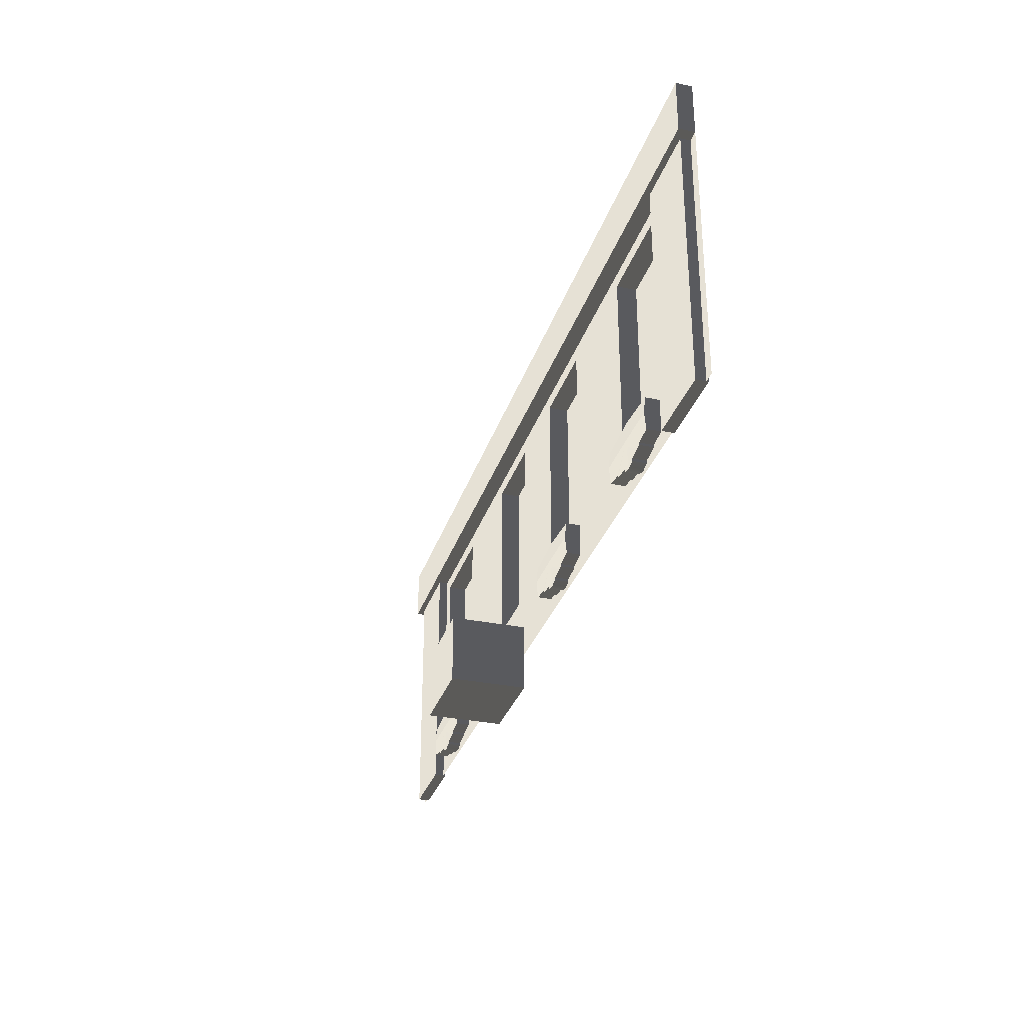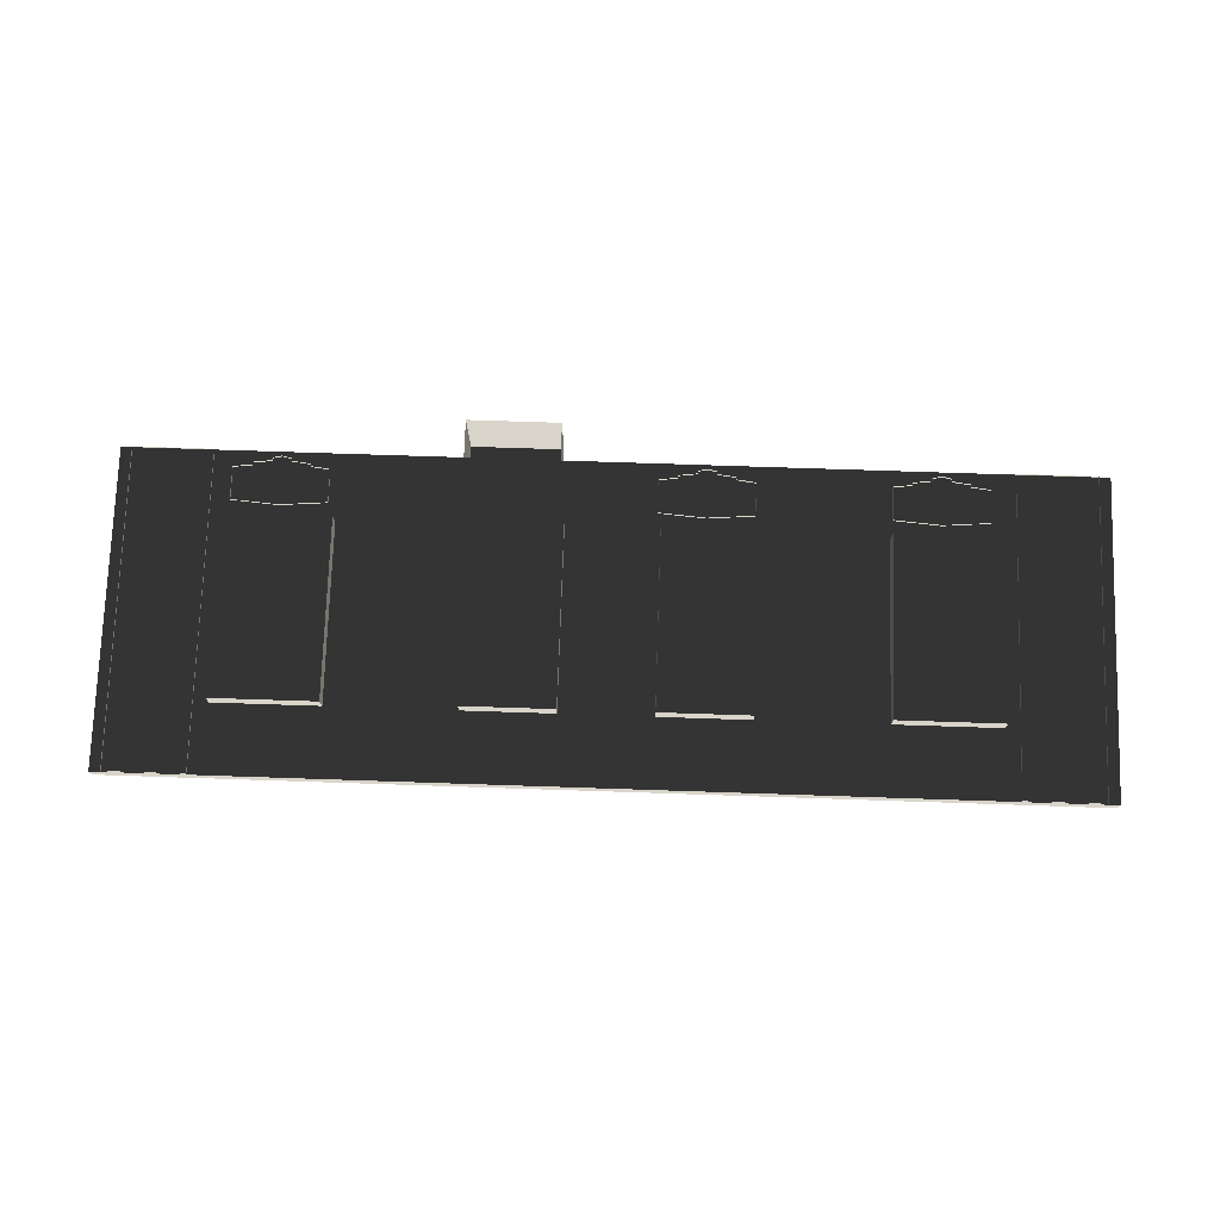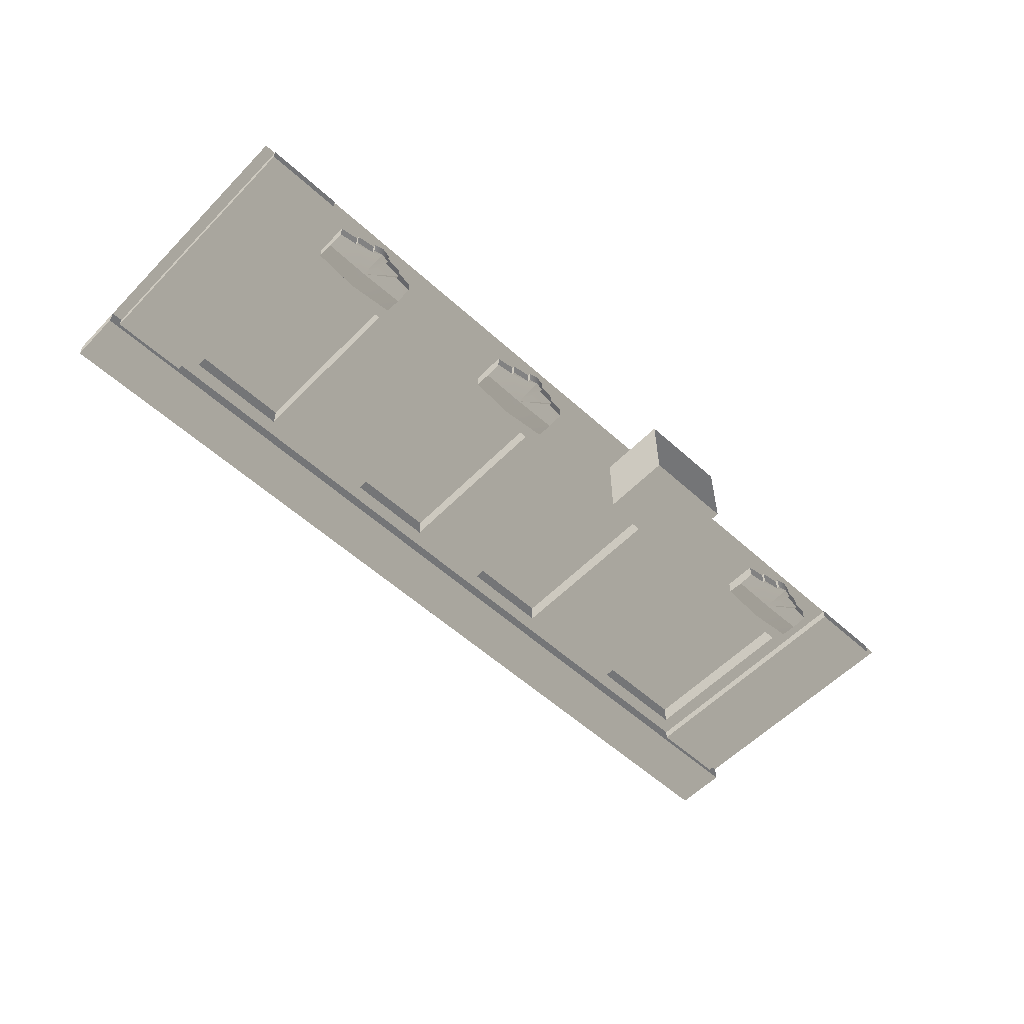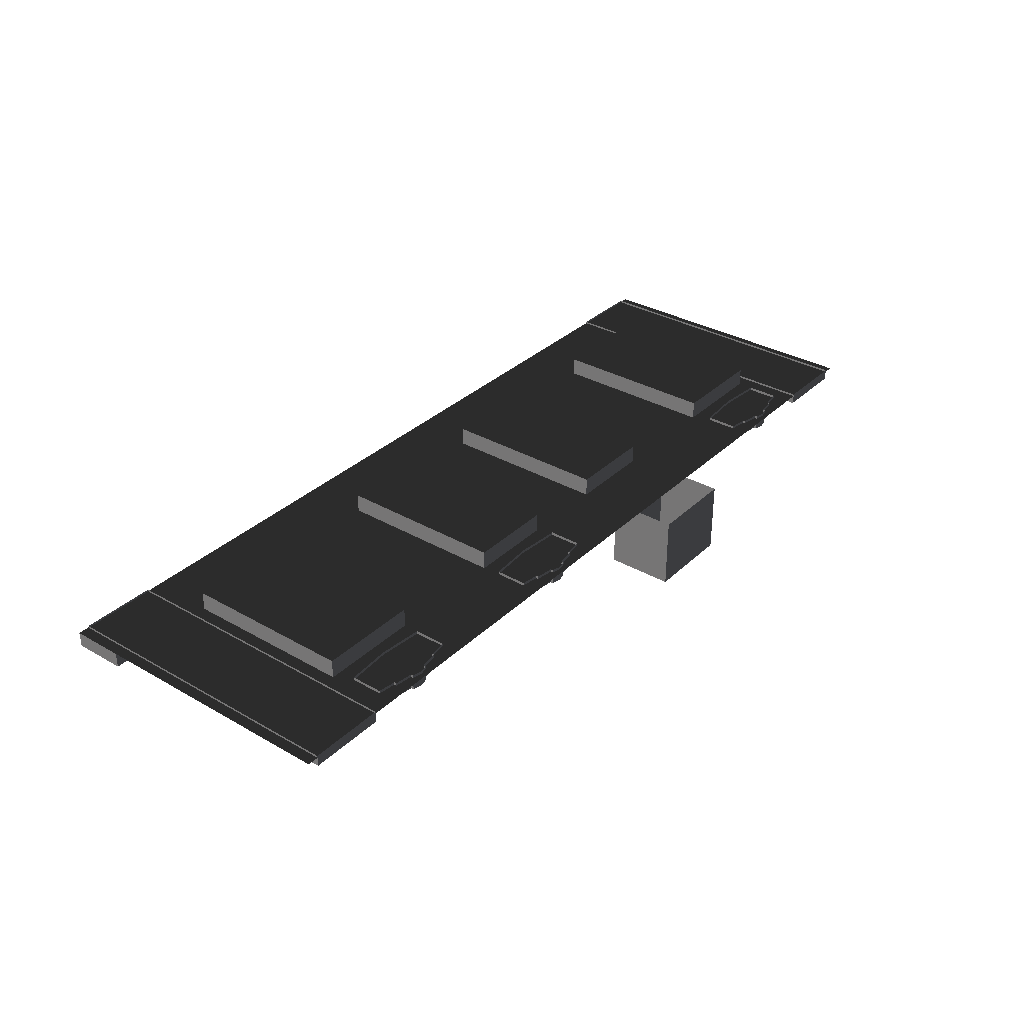
<metadata>
{"format":"obj","ext":"obj","renderer":"f3d","projection":"perspective","resolution":1024,"background":"white","views":[{"elev":-31.2,"azim":73.5,"up":"+Z"},{"elev":75.0,"azim":1.9,"up":"+Y"},{"elev":-56.4,"azim":136.6,"up":"+Y"},{"elev":33.4,"azim":128.2,"up":"+Y"}]}
</metadata>
<code>
v 285.1 -6.804 4.834
v 294.4 -6.804 7.235
v 294.4 -6.804 6.012
v 280.5 -6.804 2.434
v 285.1 -6.804 3.497
v 275.8 -6.804 4.834
v 275.8 -6.804 3.497
v 280.5 -7.616 17.01
v 266.5 -6.804 6.012
v 266.5 -6.804 7.235
v 396.6 -6.804 4.834
v 405.9 -6.804 7.235
v 405.9 -6.804 6.012
v 391.9 -6.804 2.434
v 396.6 -6.804 3.497
v 387.3 -6.804 4.834
v 387.3 -6.804 3.497
v 391.9 -7.616 17.01
v 378 -6.804 6.012
v 378 -6.804 7.235
v 82.37 -6.804 4.834
v 91.68 -6.804 7.235
v 91.68 -6.804 6.012
v 77.71 -6.804 2.434
v 82.37 -6.804 3.497
v 73.06 -6.804 4.834
v 73.06 -6.804 3.497
v 77.71 -7.616 17.01
v 63.75 -6.804 6.012
v 63.75 -6.804 7.235
v 419.9 9.842 34.15
v 367.5 9.843 123.3
v 419.9 9.842 123.3
v 367.5 9.843 34.15
v 419.9 -5.982e-05 123.3
v 419.9 9.842 34.15
v 419.9 9.842 123.3
v 419.9 -5.982e-05 34.15
v 419.9 -5.982e-05 34.15
v 367.5 9.843 34.15
v 419.9 9.842 34.15
v 367.5 -1.48e-05 34.15
v 367.5 -1.48e-05 34.15
v 367.5 9.843 123.3
v 367.5 9.843 34.15
v 367.5 -1.48e-05 123.3
v 367.5 -1.48e-05 123.3
v 419.9 9.842 123.3
v 367.5 9.843 123.3
v 419.9 -5.982e-05 123.3
v 280.5 1.49 2.434
v 285.1 -6.804 3.497
v 285.1 1.49 3.497
v 280.5 -6.804 2.434
v 275.8 1.49 3.497
v 275.8 -6.804 3.497
v 257.2 1.49 16.67
v 257.2 -6.804 8.412
v 257.2 1.49 8.412
v 257.2 -7.616 16.67
v 257.2 1.49 24.94
v 257.2 -6.804 24.94
v 303.8 1.49 16.67
v 303.8 -6.804 24.94
v 303.8 1.49 24.94
v 303.8 -7.616 16.67
v 303.8 1.49 8.412
v 303.8 -6.804 8.412
v 257.2 1.49 8.412
v 266.5 -6.804 7.235
v 266.5 1.49 7.235
v 257.2 -6.804 8.412
v 266.5 1.49 6.012
v 275.8 -6.804 4.834
v 275.8 1.49 4.834
v 266.5 -6.804 6.012
v 303.8 -6.804 8.412
v 294.4 1.49 7.235
v 294.4 -6.804 7.235
v 303.8 1.49 8.412
v 294.4 -6.804 6.012
v 285.1 1.49 4.834
v 285.1 -6.804 4.834
v 294.4 1.49 6.012
v 280.5 -6.804 26.79
v 303.8 1.49 24.94
v 303.8 -6.804 24.94
v 280.5 1.49 26.79
v 257.2 -6.804 24.94
v 257.2 1.49 24.94
v 266.5 1.49 7.235
v 266.5 -6.804 6.012
v 266.5 1.49 6.012
v 266.5 -6.804 7.235
v 294.4 -6.804 7.235
v 294.4 1.49 6.012
v 294.4 -6.804 6.012
v 294.4 1.49 7.235
v 275.8 1.49 4.834
v 275.8 -6.804 3.497
v 275.8 1.49 3.497
v 275.8 -6.804 4.834
v 285.1 -6.804 4.834
v 285.1 1.49 3.497
v 285.1 -6.804 3.497
v 285.1 1.49 4.834
v 303.8 -7.616 16.67
v 280.5 -6.804 26.79
v 303.8 -6.804 24.94
v 280.5 -7.616 17.01
v 257.2 -7.616 16.67
v 257.2 -6.804 24.94
v 294.4 -6.804 7.235
v 303.8 -7.616 16.67
v 303.8 -6.804 8.412
v 280.5 -7.616 17.01
v 285.1 -6.804 4.834
v 280.5 -6.804 2.434
v 275.8 -6.804 4.834
v 266.5 -6.804 6.012
v 280.5 -6.804 2.434
v 266.5 -6.804 7.235
v 257.2 -7.616 16.67
v 257.2 -6.804 8.412
v 391.9 1.49 2.434
v 396.6 -6.804 3.497
v 396.6 1.49 3.497
v 391.9 -6.804 2.434
v 387.3 1.49 3.497
v 387.3 -6.804 3.497
v 368.7 1.49 16.67
v 368.7 -6.804 8.412
v 368.7 1.49 8.412
v 368.7 -7.616 16.67
v 368.7 1.49 24.94
v 368.7 -6.804 24.94
v 415.2 1.49 16.67
v 415.2 -6.804 24.94
v 415.2 1.49 24.94
v 415.2 -7.616 16.67
v 415.2 1.49 8.412
v 415.2 -6.804 8.412
v 368.7 1.49 8.412
v 378 -6.804 7.235
v 378 1.49 7.235
v 368.7 -6.804 8.412
v 378 1.49 6.012
v 387.3 -6.804 4.834
v 387.3 1.49 4.834
v 378 -6.804 6.012
v 415.2 -6.804 8.412
v 405.9 1.49 7.235
v 405.9 -6.804 7.235
v 415.2 1.49 8.412
v 405.9 -6.804 6.012
v 396.6 1.49 4.834
v 396.6 -6.804 4.834
v 405.9 1.49 6.012
v 391.9 -6.804 26.79
v 415.2 1.49 24.94
v 415.2 -6.804 24.94
v 391.9 1.49 26.79
v 368.7 -6.804 24.94
v 368.7 1.49 24.94
v 378 1.49 7.235
v 378 -6.804 6.012
v 378 1.49 6.012
v 378 -6.804 7.235
v 405.9 -6.804 7.235
v 405.9 1.49 6.012
v 405.9 -6.804 6.012
v 405.9 1.49 7.235
v 387.3 1.49 4.834
v 387.3 -6.804 3.497
v 387.3 1.49 3.497
v 387.3 -6.804 4.834
v 396.6 -6.804 4.834
v 396.6 1.49 3.497
v 396.6 -6.804 3.497
v 396.6 1.49 4.834
v 415.2 -7.616 16.67
v 391.9 -6.804 26.79
v 415.2 -6.804 24.94
v 391.9 -7.616 17.01
v 368.7 -7.616 16.67
v 368.7 -6.804 24.94
v 405.9 -6.804 7.235
v 415.2 -7.616 16.67
v 415.2 -6.804 8.412
v 391.9 -7.616 17.01
v 396.6 -6.804 4.834
v 391.9 -6.804 2.434
v 387.3 -6.804 4.834
v 378 -6.804 6.012
v 391.9 -6.804 2.434
v 378 -6.804 7.235
v 368.7 -7.616 16.67
v 368.7 -6.804 8.412
v 77.71 1.49 2.434
v 82.37 -6.804 3.497
v 82.37 1.49 3.497
v 77.71 -6.804 2.434
v 73.06 1.49 3.497
v 73.06 -6.804 3.497
v 54.44 1.49 16.67
v 54.44 -6.804 8.412
v 54.44 1.49 8.412
v 54.44 -7.616 16.67
v 54.44 1.49 24.94
v 54.44 -6.804 24.94
v 101 1.49 16.67
v 101 -6.804 24.94
v 101 1.49 24.94
v 101 -7.616 16.67
v 101 1.49 8.412
v 101 -6.804 8.412
v 54.44 1.49 8.412
v 63.75 -6.804 7.235
v 63.75 1.49 7.235
v 54.44 -6.804 8.412
v 63.75 1.49 6.012
v 73.06 -6.804 4.834
v 73.06 1.49 4.834
v 63.75 -6.804 6.012
v 101 -6.804 8.412
v 91.68 1.49 7.235
v 91.68 -6.804 7.235
v 101 1.49 8.412
v 91.68 -6.804 6.012
v 82.37 1.49 4.834
v 82.37 -6.804 4.834
v 91.68 1.49 6.012
v 77.71 -6.804 26.79
v 101 1.49 24.94
v 101 -6.804 24.94
v 77.71 1.49 26.79
v 54.44 -6.804 24.94
v 54.44 1.49 24.94
v 63.75 1.49 7.235
v 63.75 -6.804 6.012
v 63.75 1.49 6.012
v 63.75 -6.804 7.235
v 91.68 -6.804 7.235
v 91.68 1.49 6.012
v 91.68 -6.804 6.012
v 91.68 1.49 7.235
v 73.06 1.49 4.834
v 73.06 -6.804 3.497
v 73.06 1.49 3.497
v 73.06 -6.804 4.834
v 82.37 -6.804 4.834
v 82.37 1.49 3.497
v 82.37 -6.804 3.497
v 82.37 1.49 4.834
v 101 -7.616 16.67
v 77.71 -6.804 26.79
v 101 -6.804 24.94
v 77.71 -7.616 17.01
v 54.44 -7.616 16.67
v 54.44 -6.804 24.94
v 91.68 -6.804 7.235
v 101 -7.616 16.67
v 101 -6.804 8.412
v 77.71 -7.616 17.01
v 82.37 -6.804 4.834
v 77.71 -6.804 2.434
v 73.06 -6.804 4.834
v 63.75 -6.804 6.012
v 77.71 -6.804 2.434
v 63.75 -6.804 7.235
v 54.44 -7.616 16.67
v 54.44 -6.804 8.412
v 304.3 9.843 34.15
v 258.9 9.842 123.3
v 304.3 9.843 123.3
v 258.9 9.842 34.15
v 168.2 9.843 123.3
v 213.5 9.842 34.15
v 168.2 9.843 34.15
v 213.5 9.842 123.3
v 304.3 8.775e-06 123.3
v 304.3 9.843 34.15
v 304.3 9.843 123.3
v 304.3 8.775e-06 34.15
v 304.3 8.775e-06 34.15
v 258.9 9.842 34.15
v 304.3 9.843 34.15
v 258.9 -8.208e-05 34.15
v 258.9 -8.208e-05 34.15
v 258.9 9.842 123.3
v 258.9 9.842 34.15
v 258.9 -8.208e-05 123.3
v 258.9 -8.208e-05 123.3
v 304.3 9.843 123.3
v 258.9 9.842 123.3
v 304.3 8.775e-06 123.3
v 168.2 3.657e-05 34.15
v 168.2 9.843 123.3
v 168.2 9.843 34.15
v 168.2 3.657e-05 123.3
v 168.2 3.657e-05 123.3
v 213.5 9.842 123.3
v 168.2 9.843 123.3
v 213.5 -2.276e-05 123.3
v 213.5 -2.276e-05 123.3
v 213.5 9.842 34.15
v 213.5 9.842 123.3
v 213.5 -2.276e-05 34.15
v 213.5 -2.276e-05 34.15
v 168.2 9.843 34.15
v 213.5 9.842 34.15
v 168.2 3.657e-05 34.15
v 427.4 -4.837 157.2
v 466.7 -4.837 -0.0001739
v 427.4 -4.837 -0.0001797
v 466.7 -4.837 157.2
v 427.4 1.069 157.2
v 466.7 -4.837 157.2
v 427.4 -4.837 157.2
v 466.7 1.069 157.2
v 466.7 1.069 157.2
v 466.7 -4.837 -0.0001739
v 466.7 -4.837 157.2
v 466.7 1.069 -0.0001739
v 466.7 1.069 -0.0001739
v 427.4 -4.837 -0.0001797
v 466.7 -4.837 -0.0001739
v 427.4 1.069 -0.0001797
v 427.4 1.069 -0.0001797
v 427.4 -4.837 157.2
v 427.4 -4.837 -0.0001797
v 427.4 1.069 157.2
v 210.3 -38.31 -19.08
v 164.1 -38.31 15.97
v 210.3 -38.31 15.97
v 164.1 -38.31 -19.08
v 210.3 -2.916e-05 -19.08
v 164.1 -38.31 -19.08
v 210.3 -38.31 -19.08
v 164.1 2.838e-05 -19.08
v 164.1 2.838e-05 -19.08
v 164.1 -38.31 15.97
v 164.1 -38.31 -19.08
v 164.1 2.838e-05 15.97
v 164.1 2.838e-05 15.97
v 210.3 -38.31 15.97
v 164.1 -38.31 15.97
v 210.3 -2.916e-05 15.97
v 210.3 -2.916e-05 15.97
v 210.3 -38.31 -19.08
v 210.3 -38.31 15.97
v 210.3 -2.916e-05 -19.08
v 52.49 9.843 34.15
v 105 9.843 123.3
v 105 9.843 34.15
v 52.49 9.842 123.3
v 52.49 0.0001052 123.3
v 52.49 9.843 34.15
v 52.49 -4.502e-05 34.15
v 52.49 9.842 123.3
v 52.49 -4.502e-05 34.15
v 105 9.843 34.15
v 105 6.014e-05 34.15
v 52.49 9.843 34.15
v 105 6.014e-05 34.15
v 105 9.843 123.3
v 105 6.014e-05 123.3
v 105 9.843 34.15
v 105 6.014e-05 123.3
v 52.49 9.842 123.3
v 52.49 0.0001052 123.3
v 105 9.843 123.3
v 5.624 -4.837 157.2
v 44.99 -4.837 1.381e-05
v 5.624 -4.837 7.946e-06
v 44.99 -4.837 157.2
v 5.624 1.069 157.2
v 44.99 -4.837 157.2
v 5.624 -4.837 157.2
v 44.99 1.069 157.2
v 44.99 1.069 157.2
v 44.99 -4.837 1.381e-05
v 44.99 -4.837 157.2
v 44.99 1.069 1.381e-05
v 44.99 1.069 1.381e-05
v 5.624 -4.837 7.946e-06
v 44.99 -4.837 1.381e-05
v 5.624 1.069 7.946e-06
v 5.624 1.069 7.946e-06
v 5.624 -4.837 157.2
v 5.624 -4.837 7.946e-06
v 5.624 1.069 157.2
v -0.0003495 -7.874 130.2
v 157.5 -7.874 157.5
v 157.5 -7.874 130.2
v -2.737e-05 -7.874 157.5
v -4.314e-05 -3.88e-10 157.5
v 157.5 -7.874 157.5
v -2.737e-05 -7.874 157.5
v 157.5 1.511e-05 157.5
v 157.5 1.511e-05 130.2
v -0.0003495 -7.874 130.2
v 157.5 -7.874 130.2
v -0.0003653 0.0001502 130.2
v 157.5 -7.874 130.2
v 315 -7.874 157.5
v 315 -7.874 130.2
v 157.5 -7.874 157.5
v 157.5 1.511e-05 157.5
v 315 -7.874 157.5
v 157.5 -7.874 157.5
v 315 3.023e-05 157.5
v 315 3.023e-05 130.2
v 157.5 -7.874 130.2
v 315 -7.874 130.2
v 157.5 1.511e-05 130.2
v 315 -7.874 130.2
v 472.4 -7.874 157.5
v 472.4 -7.874 130.2
v 315 -7.874 157.5
v 315 3.023e-05 157.5
v 472.4 -7.874 157.5
v 315 -7.874 157.5
v 472.4 -0.0001048 157.5
v 472.4 -0.0001048 157.5
v 472.4 -7.874 130.2
v 472.4 -7.874 157.5
v 472.4 -0.0001048 130.2
v 472.4 -0.0001048 130.2
v 315 -7.874 130.2
v 472.4 -7.874 130.2
v 315 3.023e-05 130.2
v -4.314e-05 -3.88e-10 157.5
v -0.0003495 -7.874 130.2
v -0.0003653 0.0001502 130.2
v -2.737e-05 -7.874 157.5
v 105 6.014e-05 34.15
v 157.5 1.511e-05 157.5
v 157.5 1.511e-05 -0.0004492
v -1.877e-05 -3.761e-11 -4.976e-05
v 105 6.014e-05 123.3
v 52.49 -4.502e-05 34.15
v 52.49 0.0001052 123.3
v -4.314e-05 -3.88e-10 157.5
v 472.4 -0.0001048 -0.0001909
v 419.9 -5.982e-05 123.3
v 472.4 -0.0001048 157.5
v 315 3.023e-05 157.5
v 419.9 -5.982e-05 34.15
v 367.5 -1.48e-05 123.3
v 367.5 -1.48e-05 34.15
v 315 -0.00012 -0.0004258
v 168.2 3.657e-05 34.15
v 157.5 1.511e-05 157.5
v 168.2 3.657e-05 123.3
v 213.5 -2.276e-05 123.3
v 157.5 1.511e-05 -0.0004492
v 213.5 -2.276e-05 34.15
v 315 3.023e-05 157.5
v 258.9 -8.208e-05 34.15
v 315 -0.00012 -0.0004258
v 258.9 -8.208e-05 123.3
v 304.3 8.775e-06 34.15
v 304.3 8.775e-06 123.3
g B2_MiddleFloor_6753_27
f 1 3 2
f 4 5 1
f 6 7 4
f 8 10 9
f 11 13 12
f 14 15 11
f 16 17 14
f 18 20 19
f 21 23 22
f 24 25 21
f 26 27 24
f 28 30 29
f 31 33 32
f 32 34 31
f 35 37 36
f 36 38 35
f 39 41 40
f 40 42 39
f 43 45 44
f 44 46 43
f 47 49 48
f 48 50 47
f 51 53 52
f 52 54 51
f 55 51 54
f 54 56 55
f 57 59 58
f 58 60 57
f 61 57 60
f 60 62 61
f 63 65 64
f 64 66 63
f 67 63 66
f 66 68 67
f 69 71 70
f 70 72 69
f 73 75 74
f 74 76 73
f 77 79 78
f 78 80 77
f 81 83 82
f 82 84 81
f 85 87 86
f 86 88 85
f 89 85 88
f 88 90 89
f 91 93 92
f 92 94 91
f 95 97 96
f 96 98 95
f 99 101 100
f 100 102 99
f 103 105 104
f 104 106 103
f 107 109 108
f 108 110 107
f 111 110 108
f 108 112 111
f 113 115 114
f 114 116 113
f 113 116 117
f 116 118 117
f 116 120 119
f 121 116 119
f 122 116 123
f 123 124 122
f 125 127 126
f 126 128 125
f 129 125 128
f 128 130 129
f 131 133 132
f 132 134 131
f 135 131 134
f 134 136 135
f 137 139 138
f 138 140 137
f 141 137 140
f 140 142 141
f 143 145 144
f 144 146 143
f 147 149 148
f 148 150 147
f 151 153 152
f 152 154 151
f 155 157 156
f 156 158 155
f 159 161 160
f 160 162 159
f 163 159 162
f 162 164 163
f 165 167 166
f 166 168 165
f 169 171 170
f 170 172 169
f 173 175 174
f 174 176 173
f 177 179 178
f 178 180 177
f 181 183 182
f 182 184 181
f 185 184 182
f 182 186 185
f 187 189 188
f 188 190 187
f 187 190 191
f 190 192 191
f 190 194 193
f 195 190 193
f 196 190 197
f 197 198 196
f 199 201 200
f 200 202 199
f 203 199 202
f 202 204 203
f 205 207 206
f 206 208 205
f 209 205 208
f 208 210 209
f 211 213 212
f 212 214 211
f 215 211 214
f 214 216 215
f 217 219 218
f 218 220 217
f 221 223 222
f 222 224 221
f 225 227 226
f 226 228 225
f 229 231 230
f 230 232 229
f 233 235 234
f 234 236 233
f 237 233 236
f 236 238 237
f 239 241 240
f 240 242 239
f 243 245 244
f 244 246 243
f 247 249 248
f 248 250 247
f 251 253 252
f 252 254 251
f 255 257 256
f 256 258 255
f 259 258 256
f 256 260 259
f 261 263 262
f 262 264 261
f 261 264 265
f 264 266 265
f 264 268 267
f 269 264 267
f 270 264 271
f 271 272 270
f 273 275 274
f 274 276 273
f 277 279 278
f 278 280 277
f 281 283 282
f 282 284 281
f 285 287 286
f 286 288 285
f 289 291 290
f 290 292 289
f 293 295 294
f 294 296 293
f 297 299 298
f 298 300 297
f 301 303 302
f 302 304 301
f 305 307 306
f 306 308 305
f 309 311 310
f 310 312 309
f 313 315 314
f 314 316 313
f 317 319 318
f 318 320 317
f 321 323 322
f 322 324 321
f 325 327 326
f 326 328 325
f 329 331 330
f 330 332 329
f 333 335 334
f 334 336 333
f 337 339 338
f 338 340 337
f 341 343 342
f 342 344 341
f 345 347 346
f 346 348 345
f 349 351 350
f 350 352 349
f 353 355 354
f 354 356 353
f 357 359 358
f 358 360 357
f 361 363 362
f 362 364 361
f 365 367 366
f 366 368 365
f 369 371 370
f 370 372 369
f 373 375 374
f 374 376 373
f 377 379 378
f 378 380 377
f 381 383 382
f 382 384 381
f 385 387 386
f 386 388 385
f 389 391 390
f 390 392 389
f 393 395 394
f 394 396 393
f 397 399 398
f 398 400 397
f 401 403 402
f 402 404 401
f 405 407 406
f 406 408 405
f 409 411 410
f 410 412 409
f 413 415 414
f 414 416 413
f 417 419 418
f 418 420 417
f 421 423 422
f 422 424 421
f 425 427 426
f 426 428 425
f 429 431 430
f 430 432 429
f 433 435 434
f 434 436 433
f 437 439 438
f 440 439 437
f 438 441 437
f 437 442 440
f 443 441 438
f 440 442 443
f 438 444 443
f 443 444 440
f 445 447 446
f 446 447 448
f 446 449 445
f 448 450 446
f 445 449 451
f 451 450 448
f 451 452 445
f 448 452 451
f 453 455 454
f 456 454 455
f 454 457 453
f 458 453 457
f 456 459 454
f 460 458 457
f 456 458 460
f 460 457 461
f 460 462 456
f 456 462 459
f 460 461 463
f 462 464 459
f 464 463 461
f 461 459 464

</code>
